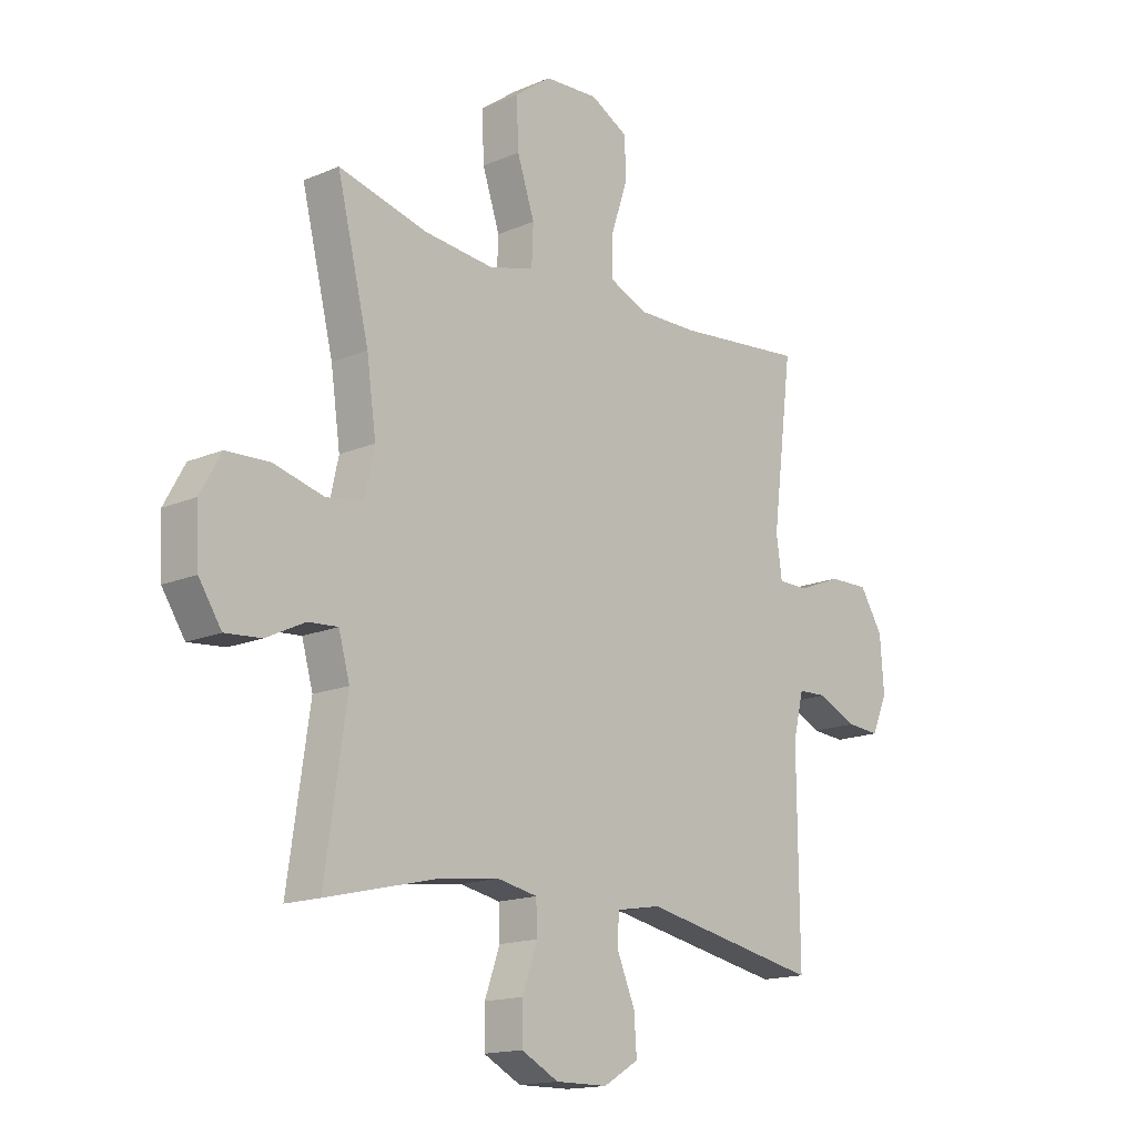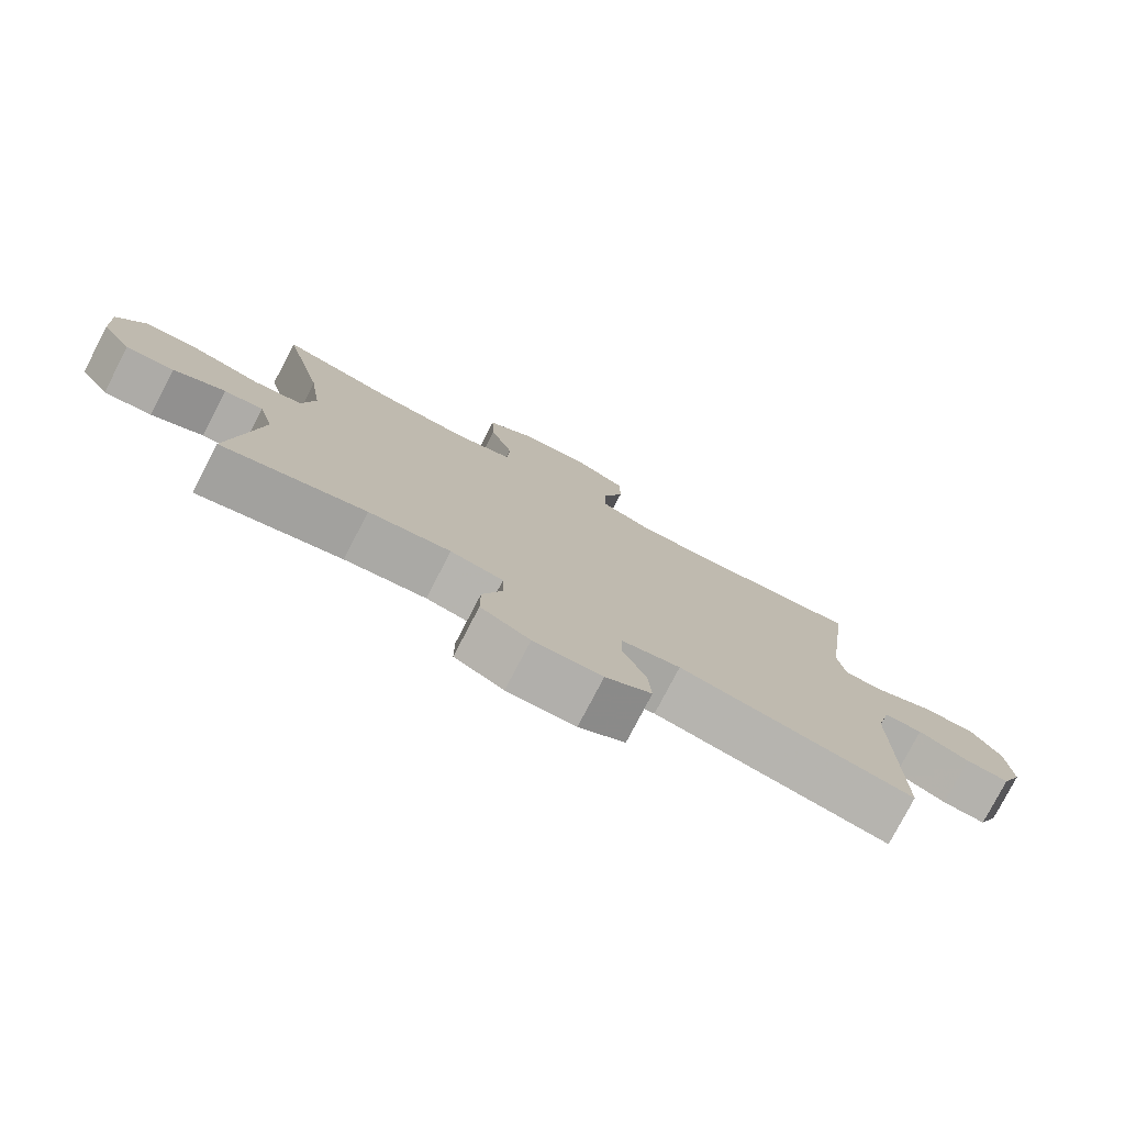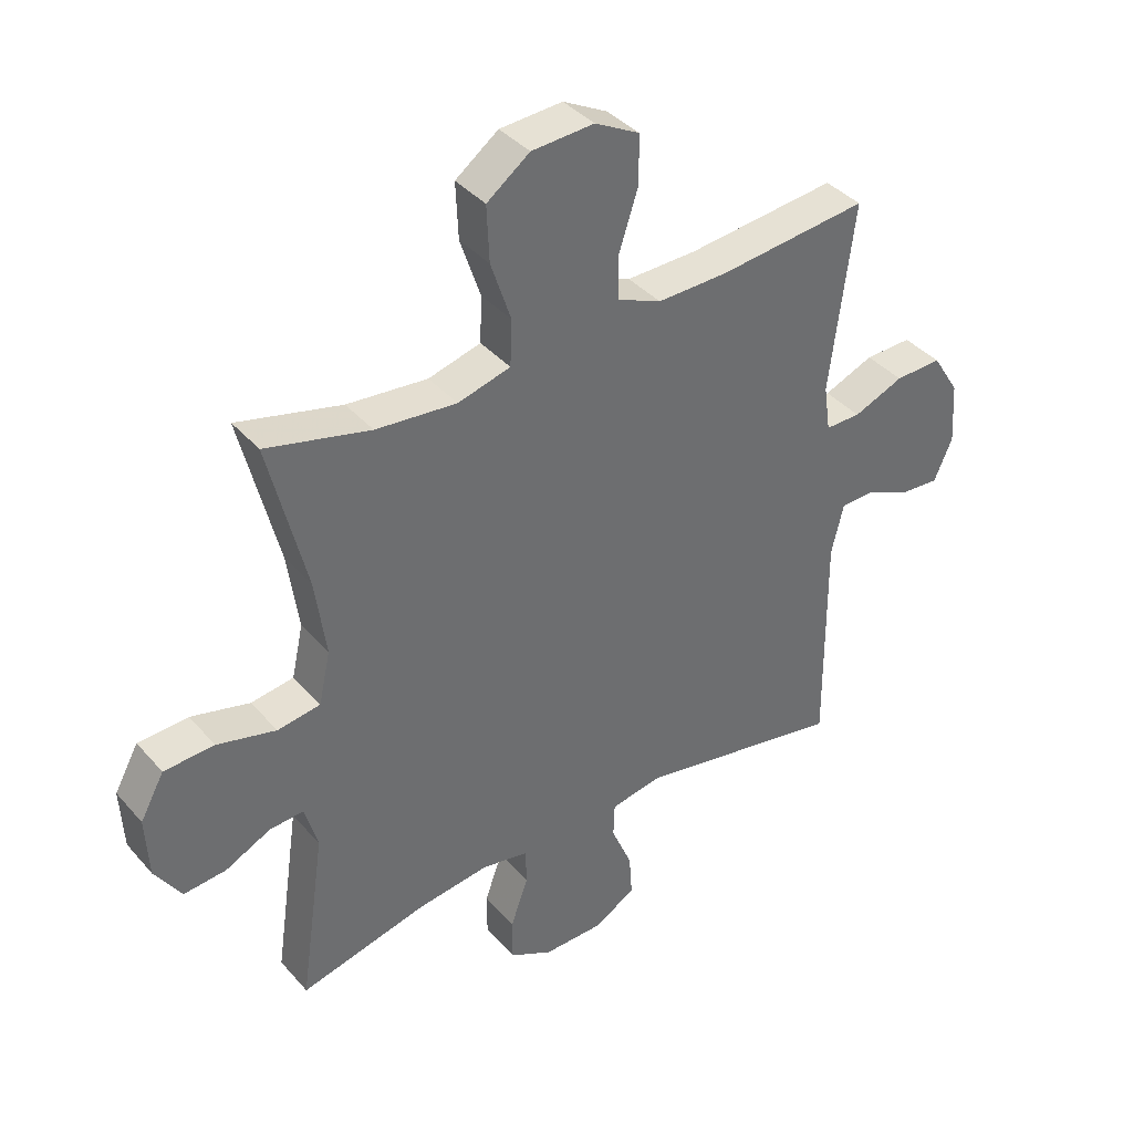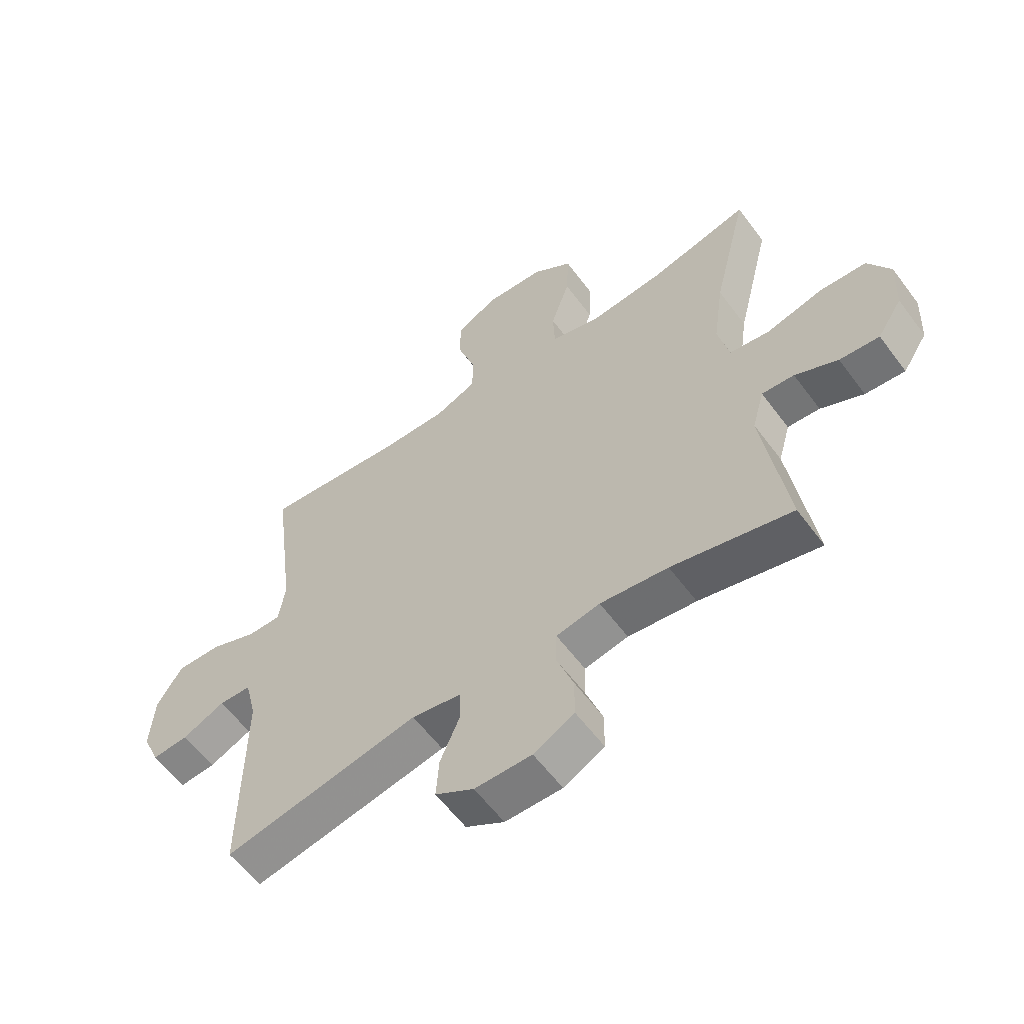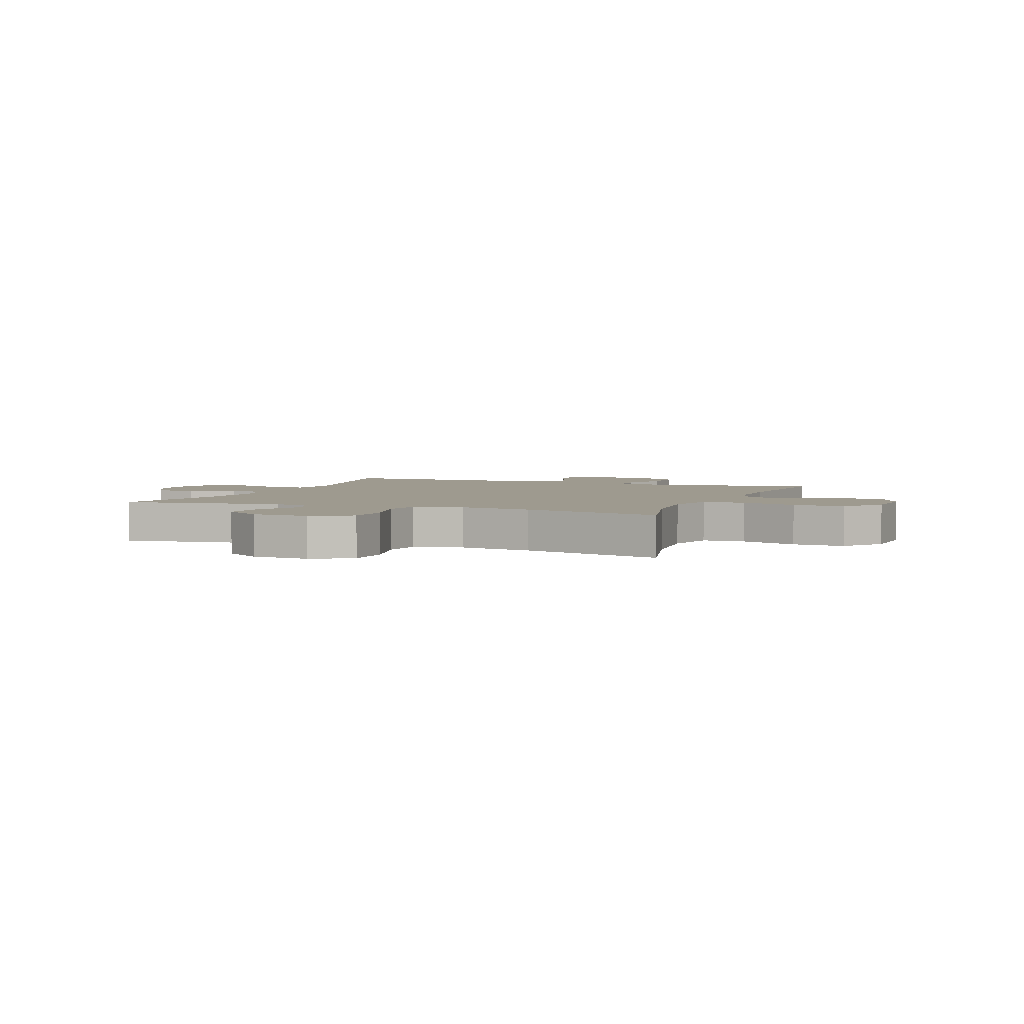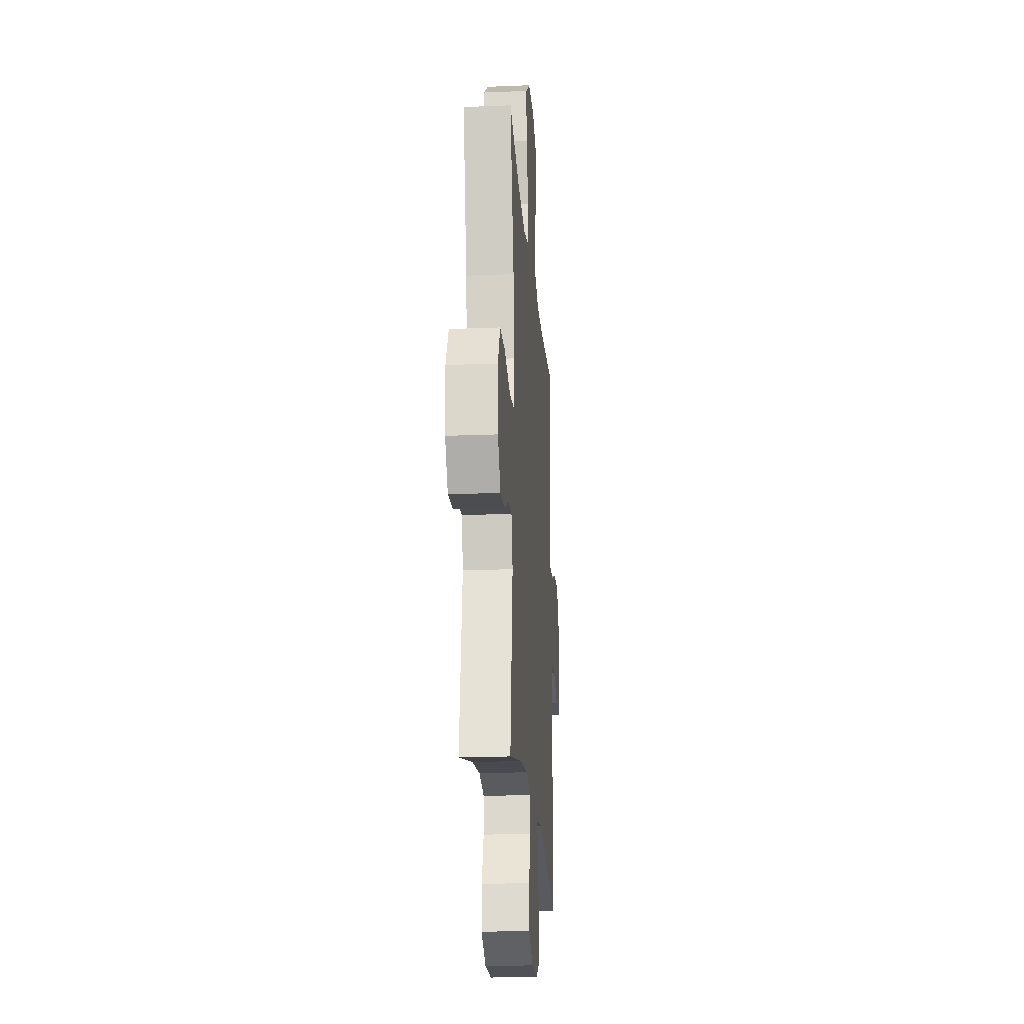
<metadata>
{"format":"obj","ext":"obj","renderer":"f3d","projection":"perspective","resolution":1024,"background":"white","views":[{"elev":-15.8,"azim":-48.2,"up":"+Z"},{"elev":-78.3,"azim":-27.5,"up":"+Z"},{"elev":38.8,"azim":-36.3,"up":"+Z"},{"elev":-59.2,"azim":-143.6,"up":"+Z"},{"elev":3.6,"azim":-68.4,"up":"+Y"},{"elev":-20.9,"azim":-85.8,"up":"+Z"}]}
</metadata>
<code>
v 0.5 0.07 0.5
v 0.461 0.07 0.192
v 0.472 0.07 0.116
v 0.53 0.07 0.116
v 0.612 0.07 0.149
v 0.689 0.07 0.151
v 0.733 0.07 0.081
v 0.74 0.07 -0.021
v 0.71 0.07 -0.09
v 0.647 0.07 -0.085
v 0.573 0.07 -0.051
v 0.517 0.07 -0.053
v 0.497 0.07 -0.136
v 0.5 0.07 -0.5
v 0.16 0.07 -0.434
v 0.075 0.07 -0.449
v 0.073 0.07 -0.506
v 0.107 0.07 -0.586
v 0.112 0.07 -0.657
v 0.045 0.07 -0.697
v -0.054 0.07 -0.698
v -0.125 0.07 -0.661
v -0.125 0.07 -0.59
v -0.096 0.07 -0.509
v -0.098 0.07 -0.45
v -0.174 0.07 -0.435
v -0.292 0.07 -0.45
v -0.5 0.07 -0.5
v -0.459 0.07 -0.218
v -0.48 0.07 -0.143
v -0.536 0.07 -0.147
v -0.61 0.07 -0.183
v -0.679 0.07 -0.189
v -0.722 0.07 -0.123
v -0.727 0.07 -0.023
v -0.688 0.07 0.048
v -0.606 0.07 0.052
v -0.51 0.07 0.027
v -0.44 0.07 0.037
v -0.421 0.07 0.123
v -0.439 0.07 0.251
v -0.5 0.07 0.5
v -0.33 0.07 0.457
v -0.198 0.07 0.444
v -0.112 0.07 0.467
v -0.109 0.07 0.542
v -0.142 0.07 0.641
v -0.146 0.07 0.732
v -0.076 0.07 0.784
v 0.026 0.07 0.79
v 0.099 0.07 0.751
v 0.099 0.07 0.671
v 0.068 0.07 0.577
v 0.068 0.07 0.504
v 0.14 0.07 0.473
v 0.255 0.07 0.475
v 0.5 0 0.5
v 0.461 0 0.192
v 0.472 0 0.116
v 0.53 0 0.116
v 0.612 0 0.149
v 0.689 0 0.151
v 0.733 0 0.081
v 0.74 0 -0.021
v 0.71 0 -0.09
v 0.647 0 -0.085
v 0.573 0 -0.051
v 0.517 0 -0.053
v 0.497 0 -0.136
v 0.5 0 -0.5
v 0.16 0 -0.434
v 0.075 0 -0.449
v 0.073 0 -0.506
v 0.107 0 -0.586
v 0.112 0 -0.657
v 0.045 0 -0.697
v -0.054 0 -0.698
v -0.125 0 -0.661
v -0.125 0 -0.59
v -0.096 0 -0.509
v -0.098 0 -0.45
v -0.174 0 -0.435
v -0.292 0 -0.45
v -0.5 0 -0.5
v -0.459 0 -0.218
v -0.48 0 -0.143
v -0.536 0 -0.147
v -0.61 0 -0.183
v -0.679 0 -0.189
v -0.722 0 -0.123
v -0.727 0 -0.023
v -0.688 0 0.048
v -0.606 0 0.052
v -0.51 0 0.027
v -0.44 0 0.037
v -0.421 0 0.123
v -0.439 0 0.251
v -0.5 0 0.5
v -0.33 0 0.457
v -0.198 0 0.444
v -0.112 0 0.467
v -0.109 0 0.542
v -0.142 0 0.641
v -0.146 0 0.732
v -0.076 0 0.784
v 0.026 0 0.79
v 0.099 0 0.751
v 0.099 0 0.671
v 0.068 0 0.577
v 0.068 0 0.504
v 0.14 0 0.473
v 0.255 0 0.475
f 51 52 53
f 50 51 53
f 49 50 53
f 48 49 53
f 47 48 53
f 46 47 53
f 45 46 53 54
f 44 45 54 55
f 41 42 43
f 40 41 43 44
f 44 55 56
f 40 44 56
f 39 40 56
f 36 37 38
f 35 36 38
f 34 35 38
f 33 34 38
f 32 33 38
f 31 32 38
f 30 31 38 39
f 27 28 29
f 56 1 2
f 39 56 2
f 30 39 2
f 29 30 2
f 27 29 2
f 26 27 2
f 22 23 24
f 21 22 24
f 20 21 24
f 19 20 24
f 18 19 24
f 17 18 24
f 16 17 24 25
f 13 14 15
f 16 25 26
f 15 16 26
f 13 15 26
f 12 13 26
f 9 10 11
f 8 9 11
f 7 8 11
f 6 7 11
f 5 6 11
f 4 5 11
f 3 4 11 12
f 26 2 3
f 3 12 26
f 109 108 107
f 109 107 106
f 109 106 105
f 109 105 104
f 109 104 103
f 109 103 102
f 110 109 102 101
f 111 110 101 100
f 99 98 97
f 100 99 97 96
f 112 111 100
f 112 100 96
f 112 96 95
f 94 93 92
f 94 92 91
f 94 91 90
f 94 90 89
f 94 89 88
f 94 88 87
f 95 94 87 86
f 85 84 83
f 58 57 112
f 58 112 95
f 58 95 86
f 58 86 85
f 58 85 83
f 58 83 82
f 80 79 78
f 80 78 77
f 80 77 76
f 80 76 75
f 80 75 74
f 80 74 73
f 81 80 73 72
f 71 70 69
f 82 81 72
f 82 72 71
f 82 71 69
f 82 69 68
f 67 66 65
f 67 65 64
f 67 64 63
f 67 63 62
f 67 62 61
f 67 61 60
f 68 67 60 59
f 59 58 82
f 82 68 59
f 1 57 58 2
f 2 58 59 3
f 3 59 60 4
f 4 60 61 5
f 5 61 62 6
f 6 62 63 7
f 7 63 64 8
f 8 64 65 9
f 9 65 66 10
f 10 66 67 11
f 11 67 68 12
f 12 68 69 13
f 13 69 70 14
f 14 70 71 15
f 15 71 72 16
f 16 72 73 17
f 17 73 74 18
f 18 74 75 19
f 19 75 76 20
f 20 76 77 21
f 21 77 78 22
f 22 78 79 23
f 23 79 80 24
f 24 80 81 25
f 25 81 82 26
f 26 82 83 27
f 27 83 84 28
f 28 84 85 29
f 29 85 86 30
f 30 86 87 31
f 31 87 88 32
f 32 88 89 33
f 33 89 90 34
f 34 90 91 35
f 35 91 92 36
f 36 92 93 37
f 37 93 94 38
f 38 94 95 39
f 39 95 96 40
f 40 96 97 41
f 41 97 98 42
f 42 98 99 43
f 43 99 100 44
f 44 100 101 45
f 45 101 102 46
f 46 102 103 47
f 47 103 104 48
f 48 104 105 49
f 49 105 106 50
f 50 106 107 51
f 51 107 108 52
f 52 108 109 53
f 53 109 110 54
f 54 110 111 55
f 55 111 112 56
f 56 112 57 1

</code>
